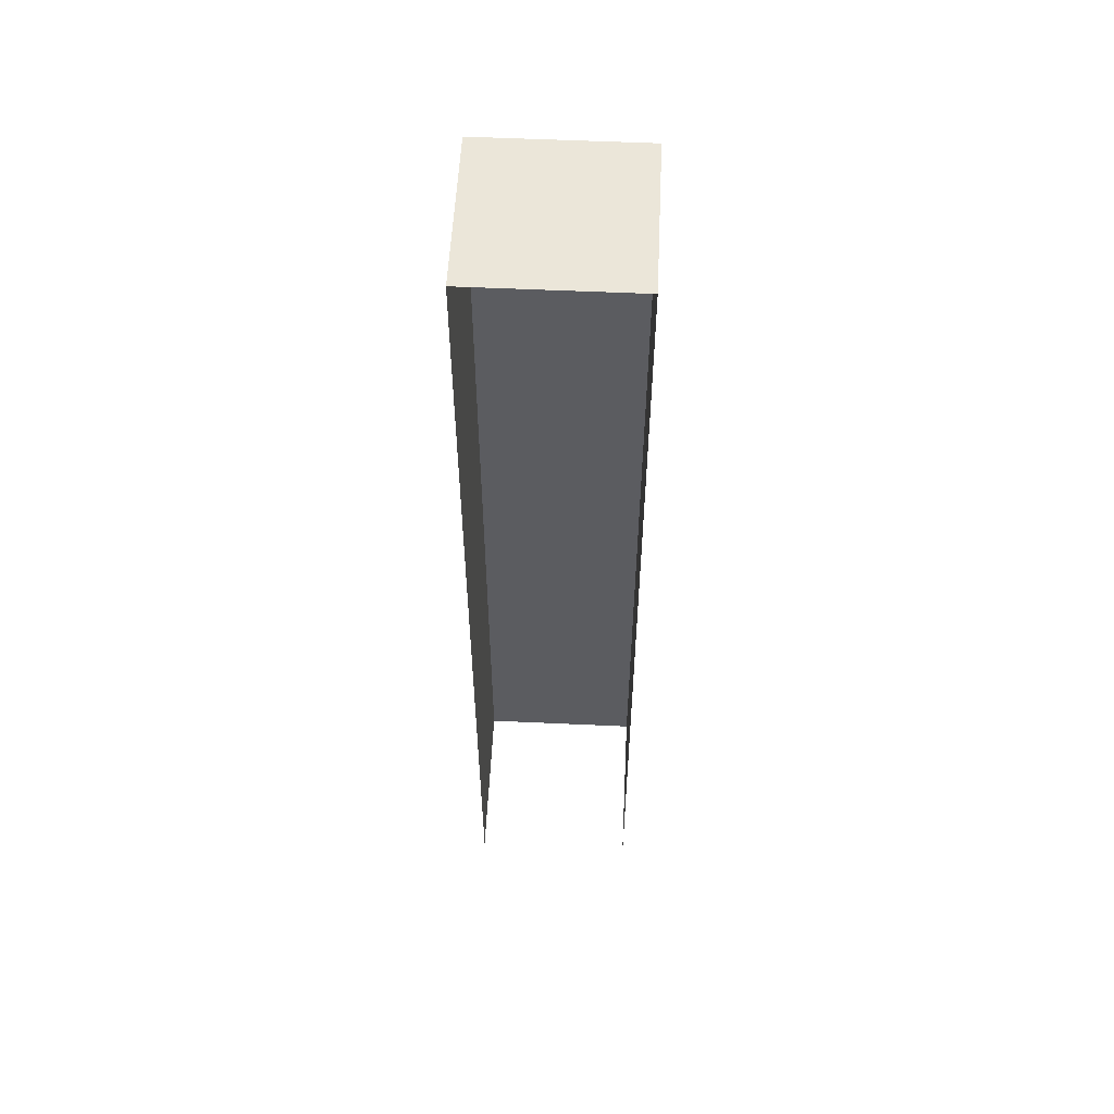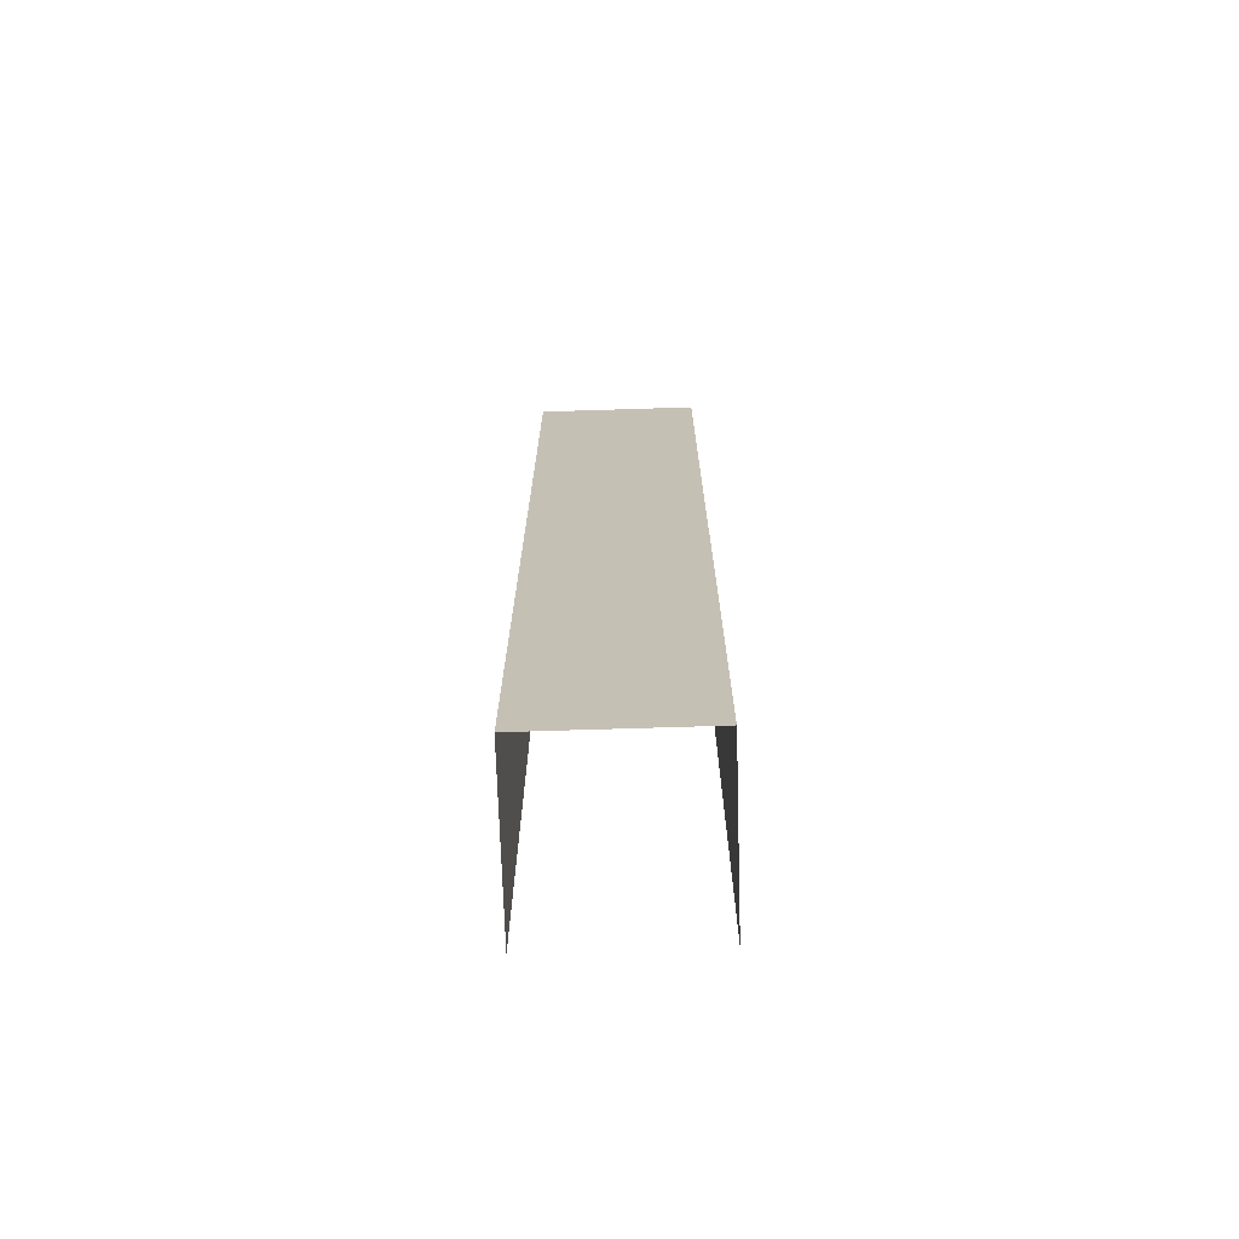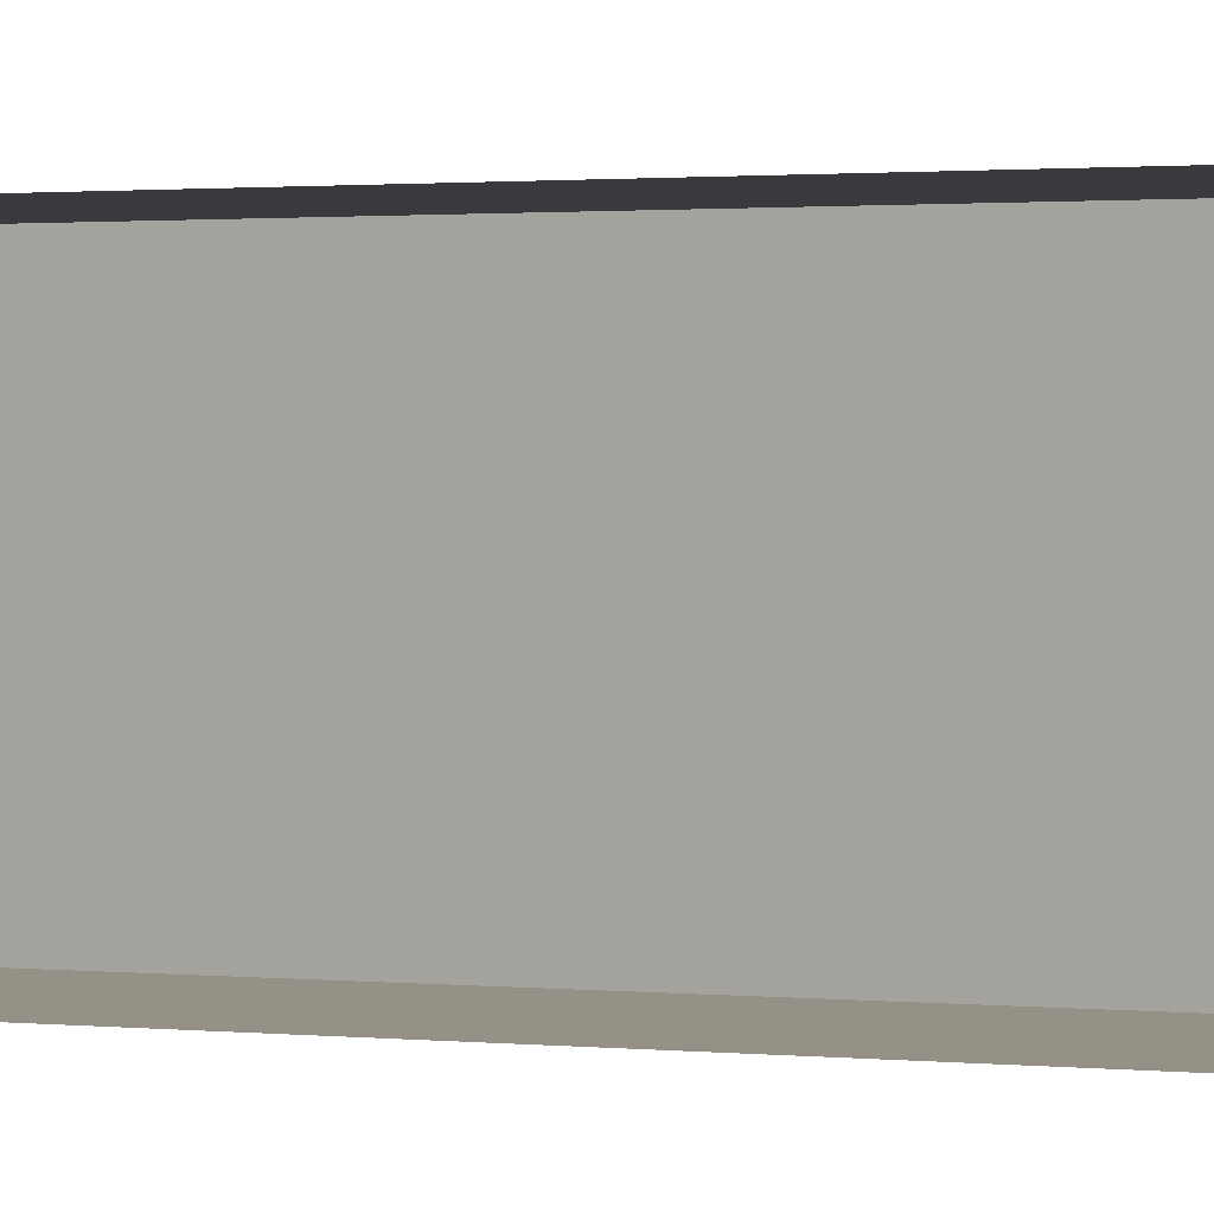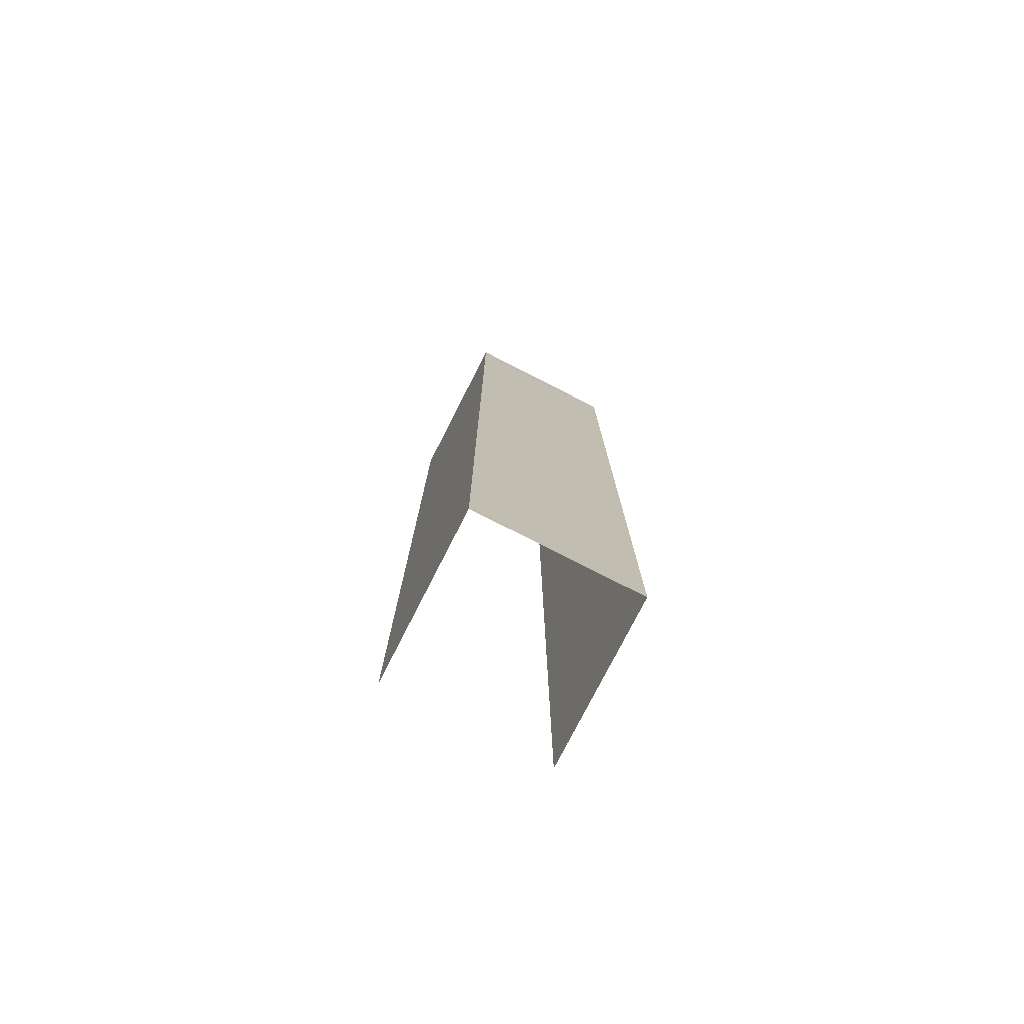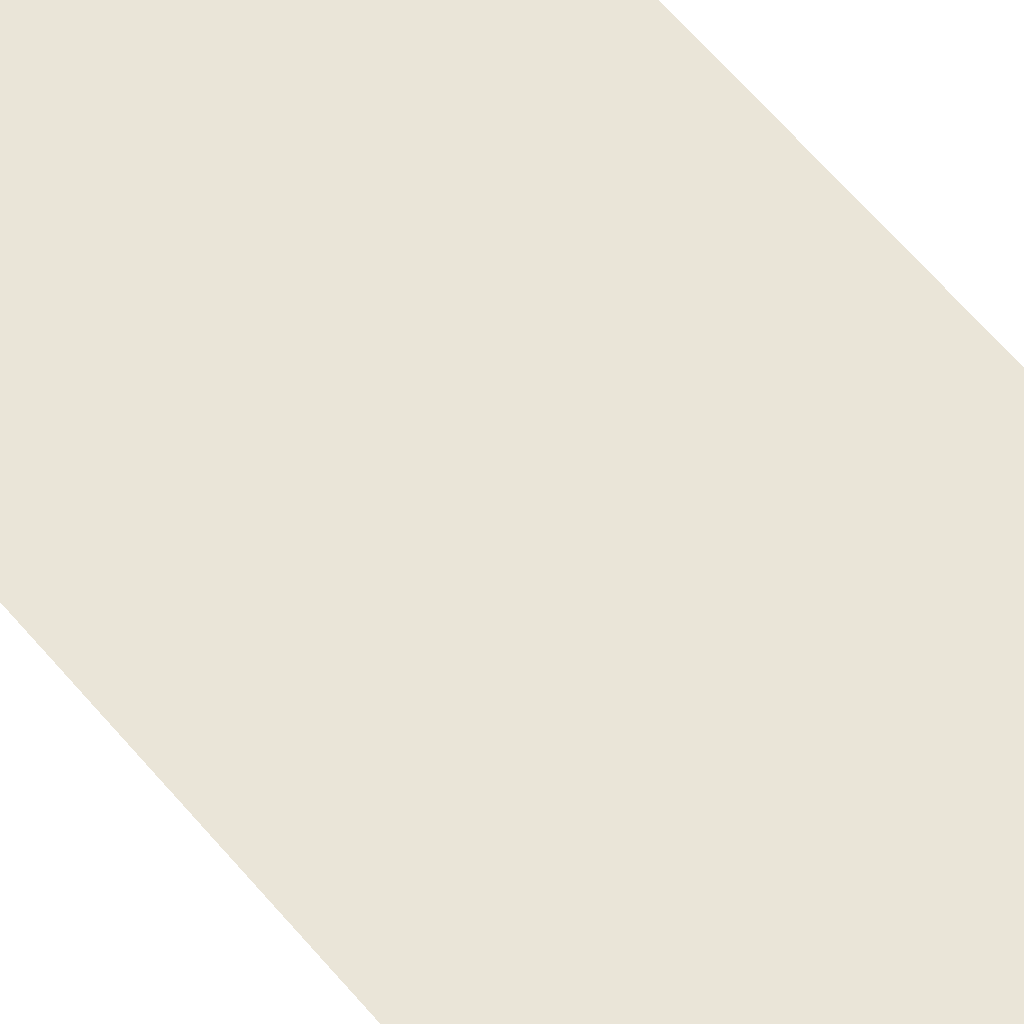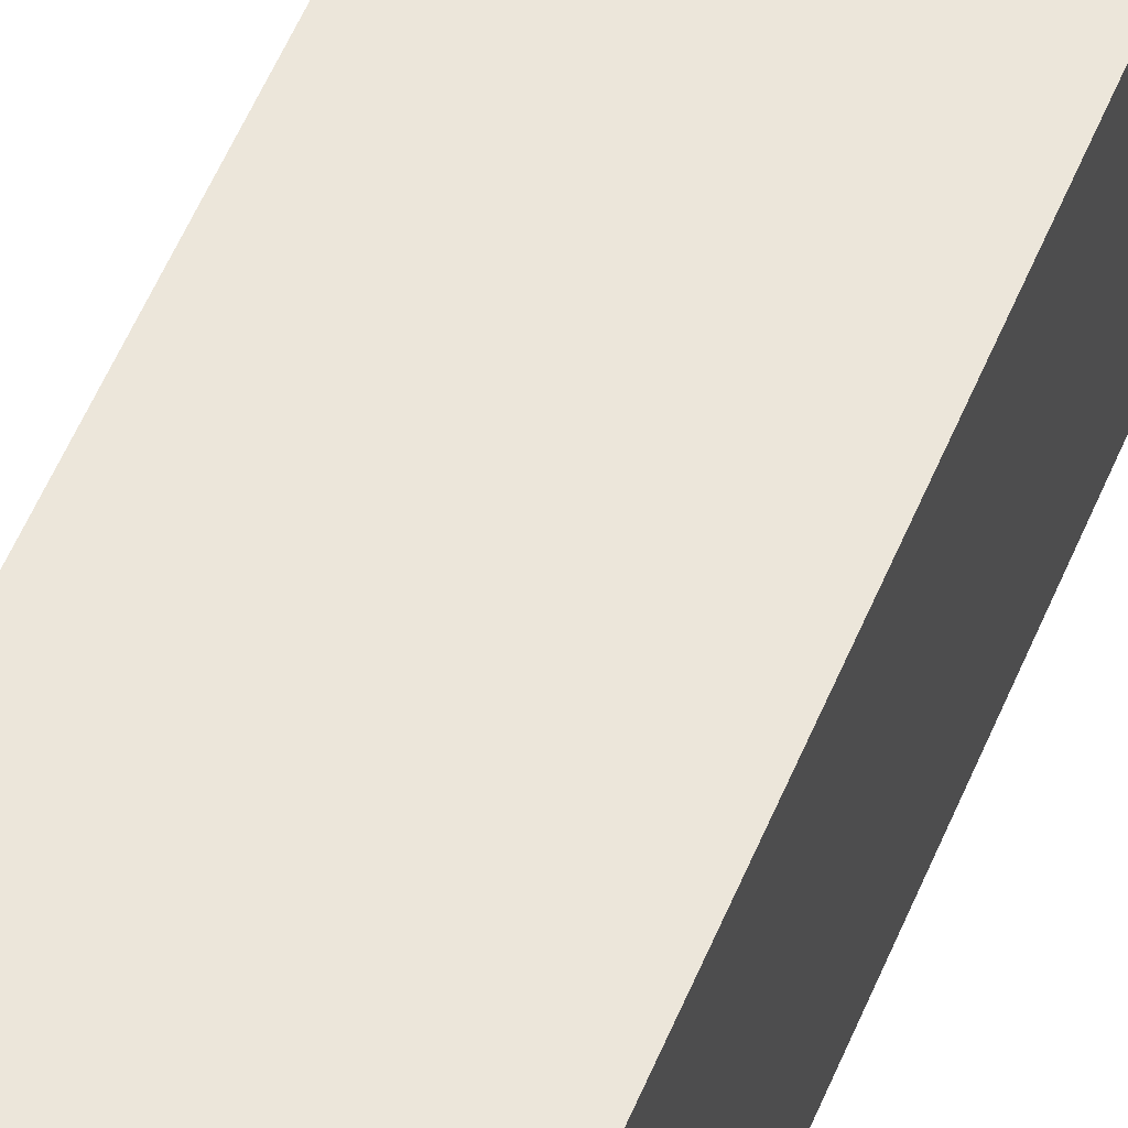
<metadata>
{"format":"obj","ext":"obj","renderer":"f3d","projection":"perspective","resolution":1024,"background":"white","views":[{"elev":55.1,"azim":92.8,"up":"+Y"},{"elev":-71.4,"azim":-88.2,"up":"+Y"},{"elev":0.7,"azim":125.9,"up":"+Z"},{"elev":-77.2,"azim":-117.0,"up":"+Y"},{"elev":59.3,"azim":140.9,"up":"+Z"},{"elev":54.5,"azim":-157.9,"up":"+Z"}]}
</metadata>
<code>
g Door_1
v -0.6 -1.267 0.2405
v -0.6 1.549 0.2405
v -0.1094 1.549 0.2405
v -0.1094 -1.267 0.2405
v -0.6 1.549 0.2405
v -0.6 1.549 -0.2405
v -0.1094 1.549 -0.2405
v -0.1094 1.549 0.2405
v -0.6 1.549 -0.2405
v -0.6 -1.267 -0.2405
v -0.1094 -1.267 -0.2405
v -0.1094 1.549 -0.2405
v -0.6 -1.267 -0.2405
v -0.6 1.549 -0.2405
v -0.6 1.549 0.2405
v -0.6 -1.267 0.2405
g Door_1_0
f -14 -15 -16
f -13 -14 -16
f -10 -11 -12
f -9 -10 -12
f -6 -7 -8
f -5 -6 -8
f -2 -3 -4
f -1 -2 -4

</code>
